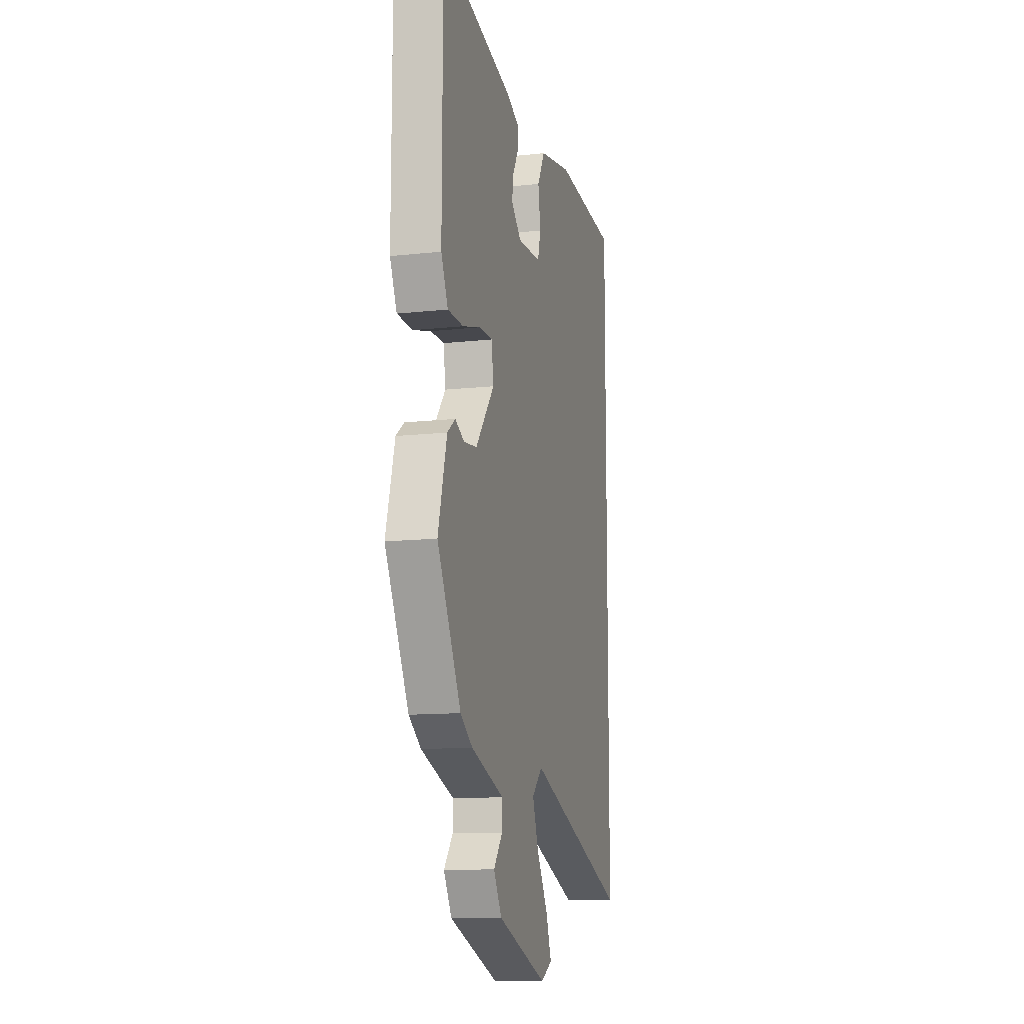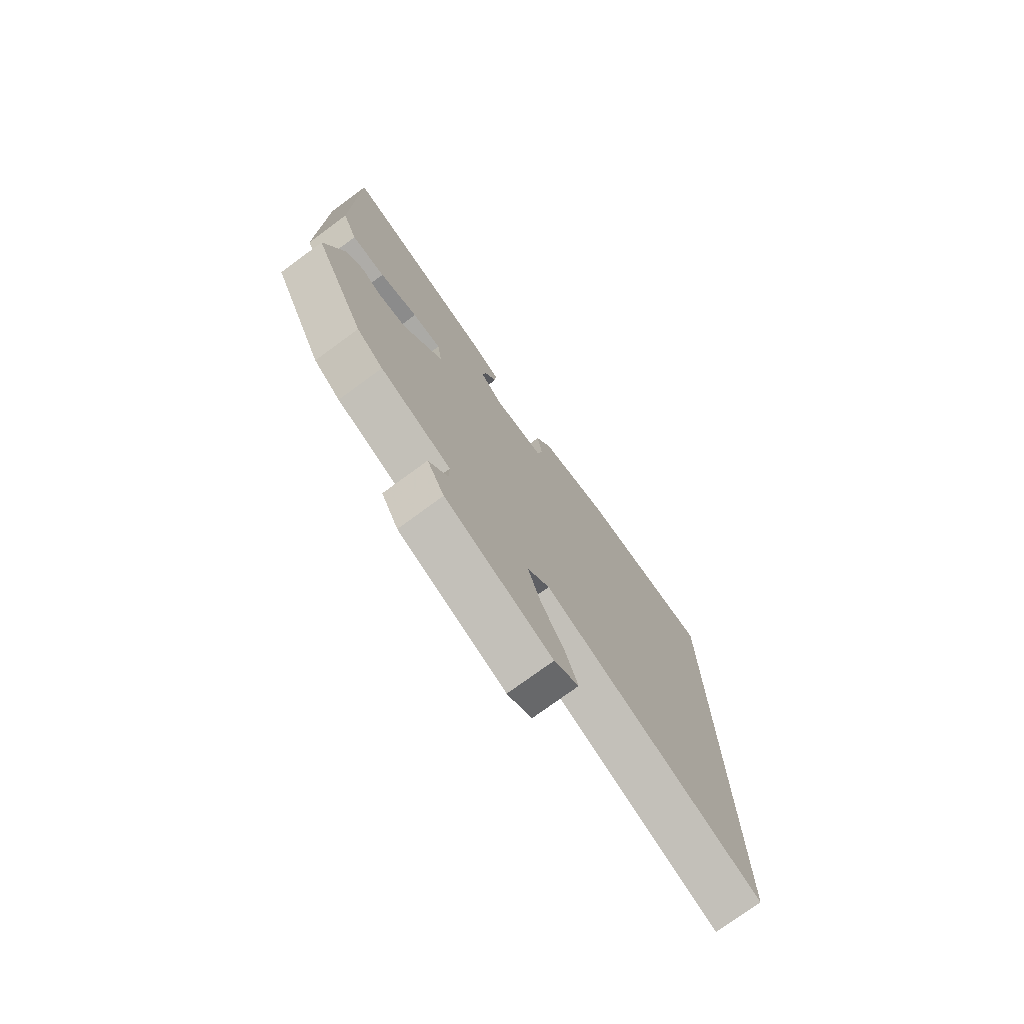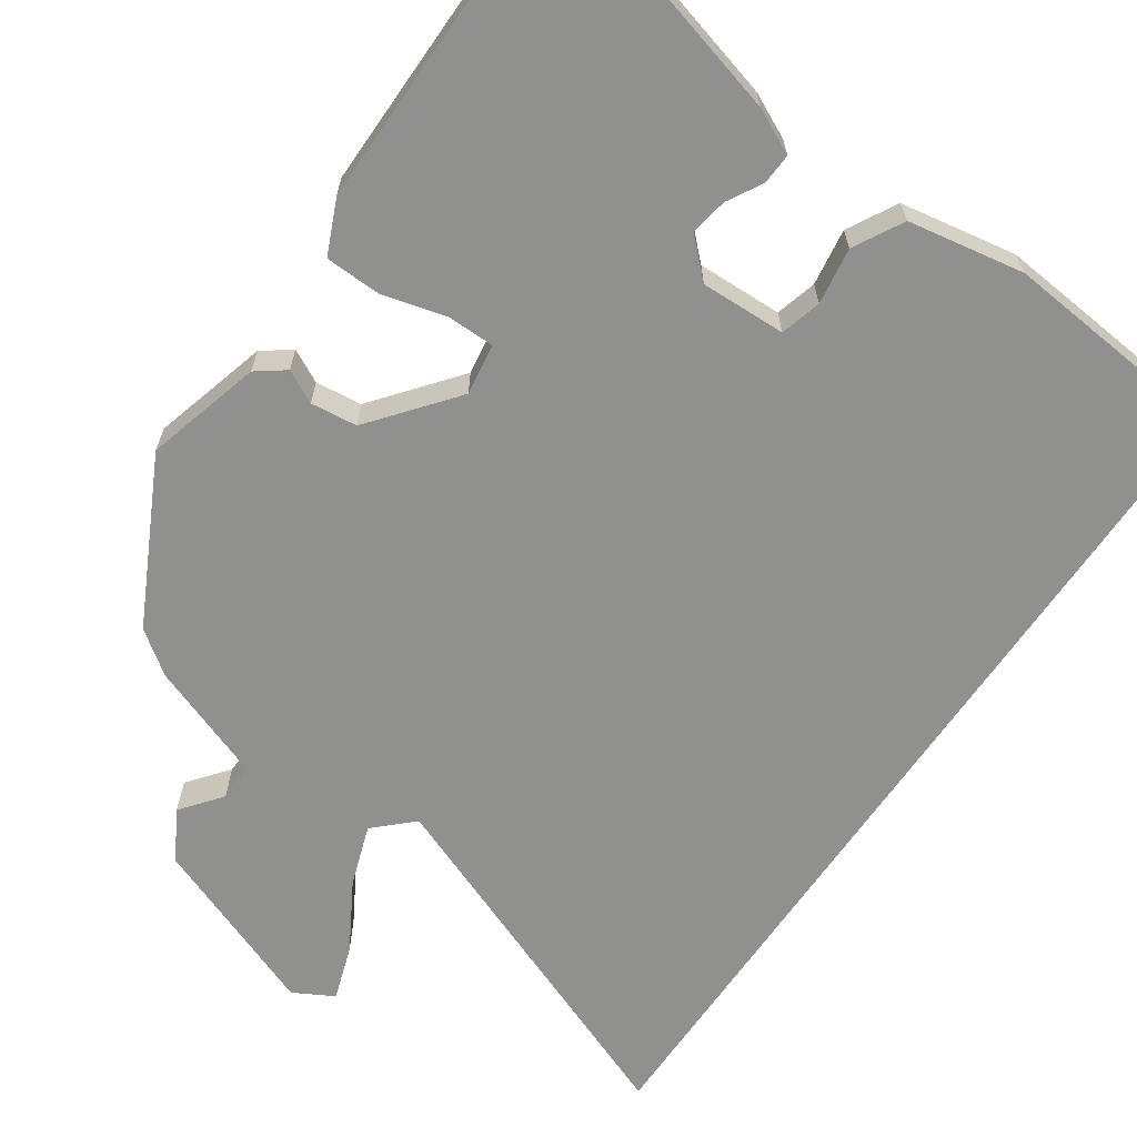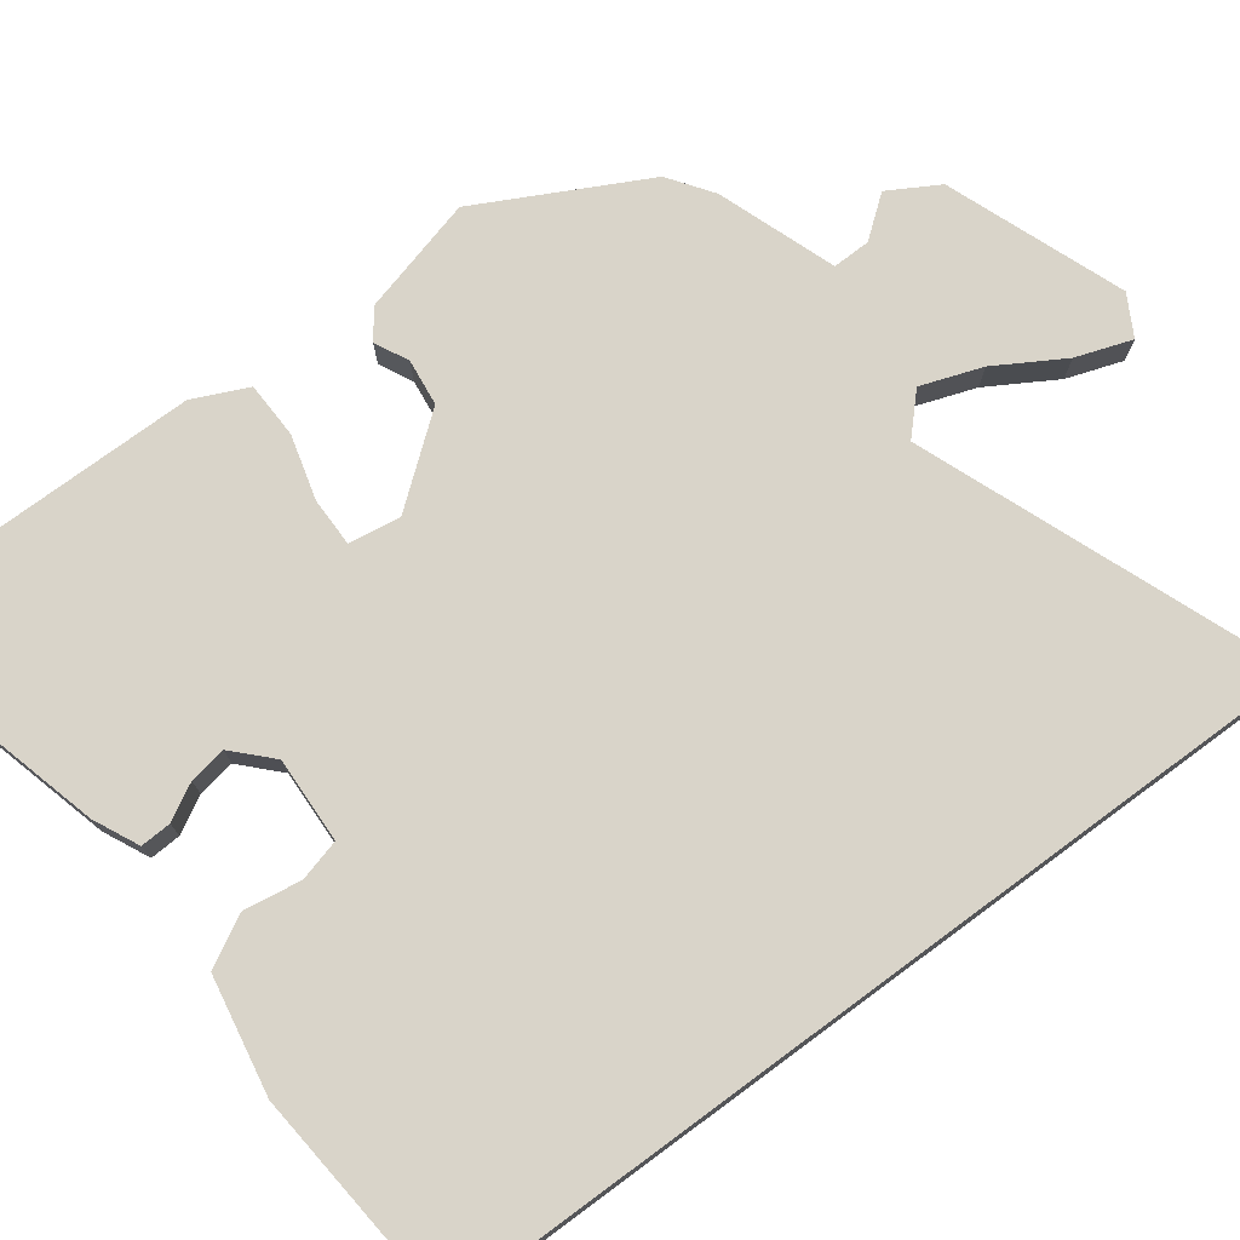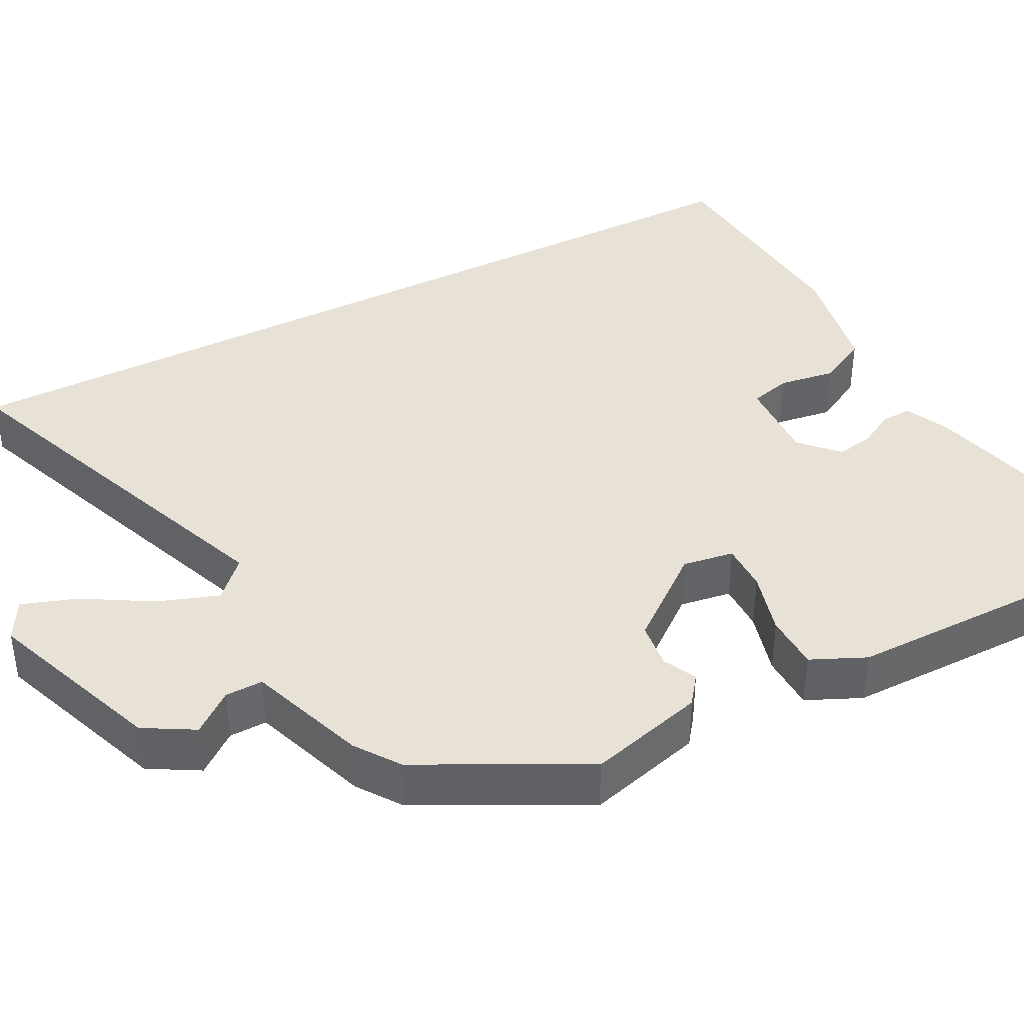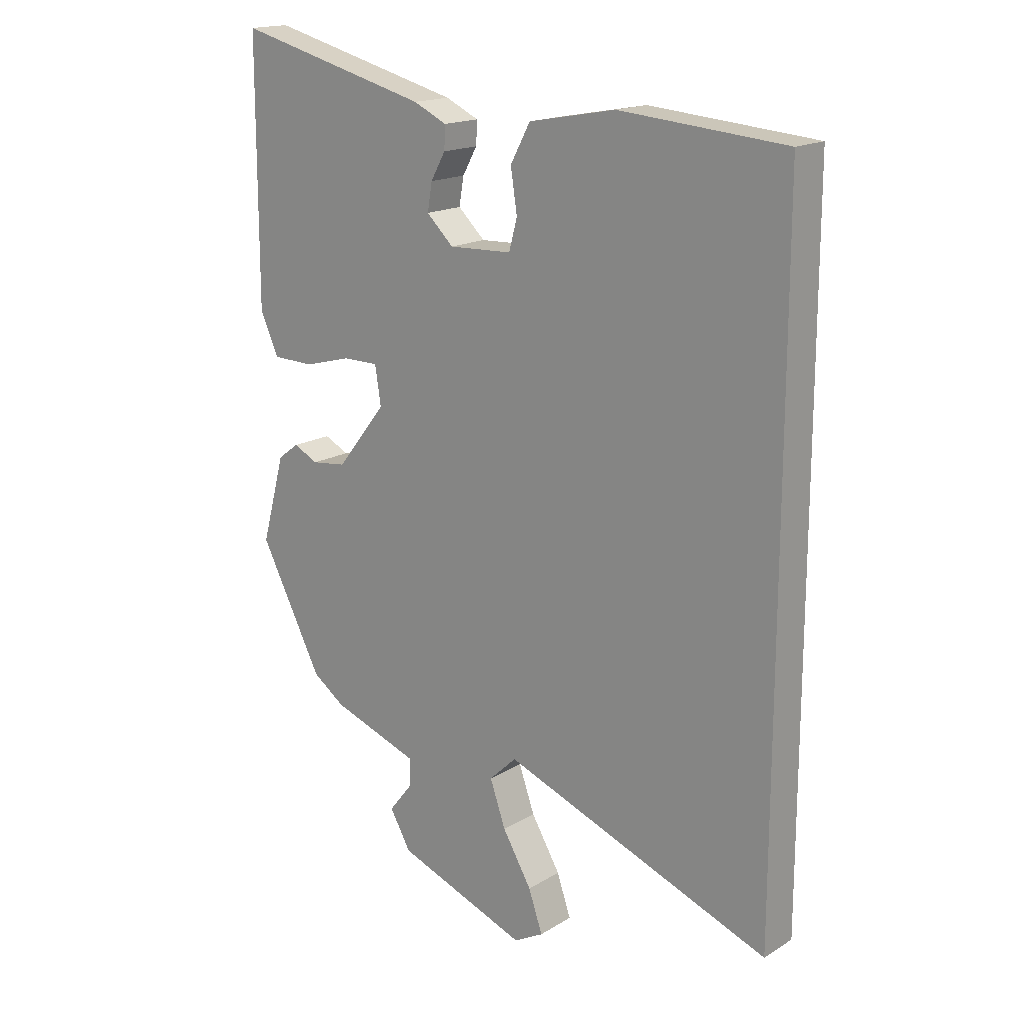
<metadata>
{"format":"obj","ext":"obj","renderer":"f3d","projection":"perspective","resolution":1024,"background":"white","views":[{"elev":-11.9,"azim":-75.0,"up":"+Z"},{"elev":-75.8,"azim":-53.8,"up":"+Z"},{"elev":-65.6,"azim":-34.6,"up":"+Y"},{"elev":74.9,"azim":53.6,"up":"+Y"},{"elev":40.2,"azim":-117.3,"up":"+Y"},{"elev":17.1,"azim":39.8,"up":"+Z"}]}
</metadata>
<code>
v -0.477 0.07 0.55
v -0.145 0.07 0.463
v -0.088 0.07 0.436
v -0.09 0.07 0.397
v -0.115 0.07 0.352
v -0.123 0.07 0.305
v -0.077 0.07 0.261
v 0.031 0.07 0.265
v 0.045 0.07 0.317
v 0.034 0.07 0.389
v 0.068 0.07 0.452
v 0.216 0.07 0.479
v 0.5 0.07 0.454
v 0.5 0.07 -0.686
v 0.041 0.07 -0.51
v -0.006 0.07 -0.555
v 0.021 0.07 -0.632
v 0.071 0.07 -0.717
v 0.095 0.07 -0.787
v 0.044 0.07 -0.815
v -0.18 0.07 -0.731
v -0.216 0.07 -0.668
v -0.176 0.07 -0.617
v -0.175 0.07 -0.569
v -0.324 0.07 -0.516
v -0.379 0.07 -0.477
v -0.486 0.07 -0.269
v -0.446 0.07 -0.122
v -0.41 0.07 -0.095
v -0.368 0.07 -0.116
v -0.309 0.07 -0.109
v -0.224 0.07 -0.002
v -0.234 0.07 0.063
v -0.295 0.07 0.063
v -0.376 0.07 0.041
v -0.447 0.07 0.043
v -0.478 0.07 0.112
v -0.477 0 0.55
v -0.145 0 0.463
v -0.088 0 0.436
v -0.09 0 0.397
v -0.115 0 0.352
v -0.123 0 0.305
v -0.077 0 0.261
v 0.031 0 0.265
v 0.045 0 0.317
v 0.034 0 0.389
v 0.068 0 0.452
v 0.216 0 0.479
v 0.5 0 0.454
v 0.5 0 -0.686
v 0.041 0 -0.51
v -0.006 0 -0.555
v 0.021 0 -0.632
v 0.071 0 -0.717
v 0.095 0 -0.787
v 0.044 0 -0.815
v -0.18 0 -0.731
v -0.216 0 -0.668
v -0.176 0 -0.617
v -0.175 0 -0.569
v -0.324 0 -0.516
v -0.379 0 -0.477
v -0.486 0 -0.269
v -0.446 0 -0.122
v -0.41 0 -0.095
v -0.368 0 -0.116
v -0.309 0 -0.109
v -0.224 0 -0.002
v -0.234 0 0.063
v -0.295 0 0.063
v -0.376 0 0.041
v -0.447 0 0.043
v -0.478 0 0.112
f 34 35 36 37
f 33 34 37 1
f 27 28 29 30
f 27 30 31
f 24 25 26 27
f 24 27 31
f 20 21 22 23
f 20 23 24
f 17 18 19 20
f 16 17 20 24
f 15 16 24 31
f 9 10 11 12
f 8 9 12 13
f 2 3 4 5
f 33 1 2 5
f 32 33 5 6
f 15 31 32
f 8 13 14 15
f 7 8 15 32
f 6 7 32
f 74 73 72 71
f 38 74 71 70
f 67 66 65 64
f 68 67 64
f 64 63 62 61
f 68 64 61
f 60 59 58 57
f 61 60 57
f 57 56 55 54
f 61 57 54 53
f 68 61 53 52
f 49 48 47 46
f 50 49 46 45
f 42 41 40 39
f 42 39 38 70
f 43 42 70 69
f 69 68 52
f 52 51 50 45
f 69 52 45 44
f 69 44 43
f 1 38 39 2
f 2 39 40 3
f 3 40 41 4
f 4 41 42 5
f 5 42 43 6
f 6 43 44 7
f 7 44 45 8
f 8 45 46 9
f 9 46 47 10
f 10 47 48 11
f 11 48 49 12
f 12 49 50 13
f 13 50 51 14
f 14 51 52 15
f 15 52 53 16
f 16 53 54 17
f 17 54 55 18
f 18 55 56 19
f 19 56 57 20
f 20 57 58 21
f 21 58 59 22
f 22 59 60 23
f 23 60 61 24
f 24 61 62 25
f 25 62 63 26
f 26 63 64 27
f 27 64 65 28
f 28 65 66 29
f 29 66 67 30
f 30 67 68 31
f 31 68 69 32
f 32 69 70 33
f 33 70 71 34
f 34 71 72 35
f 35 72 73 36
f 36 73 74 37
f 37 74 38 1

</code>
